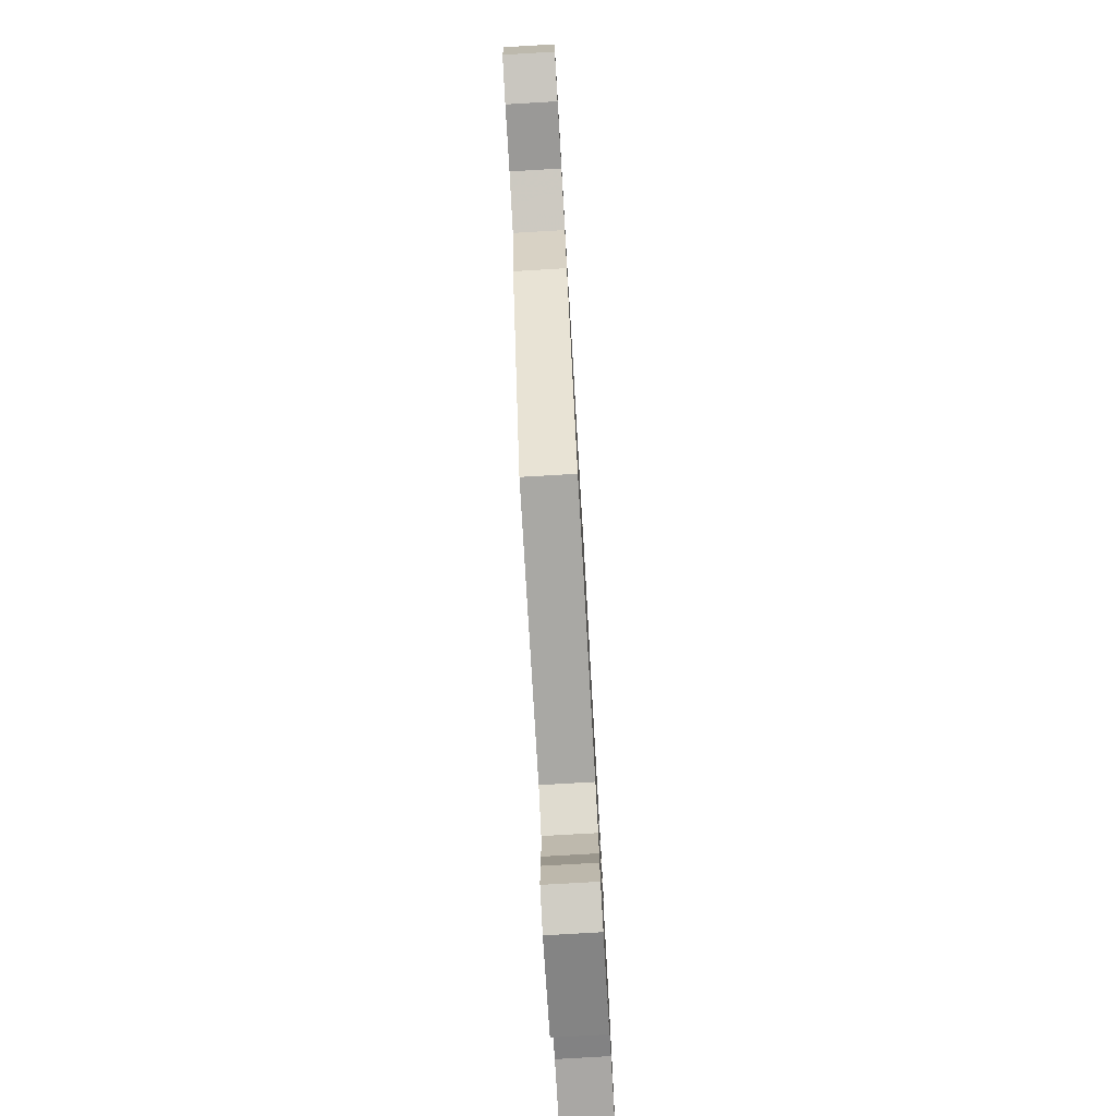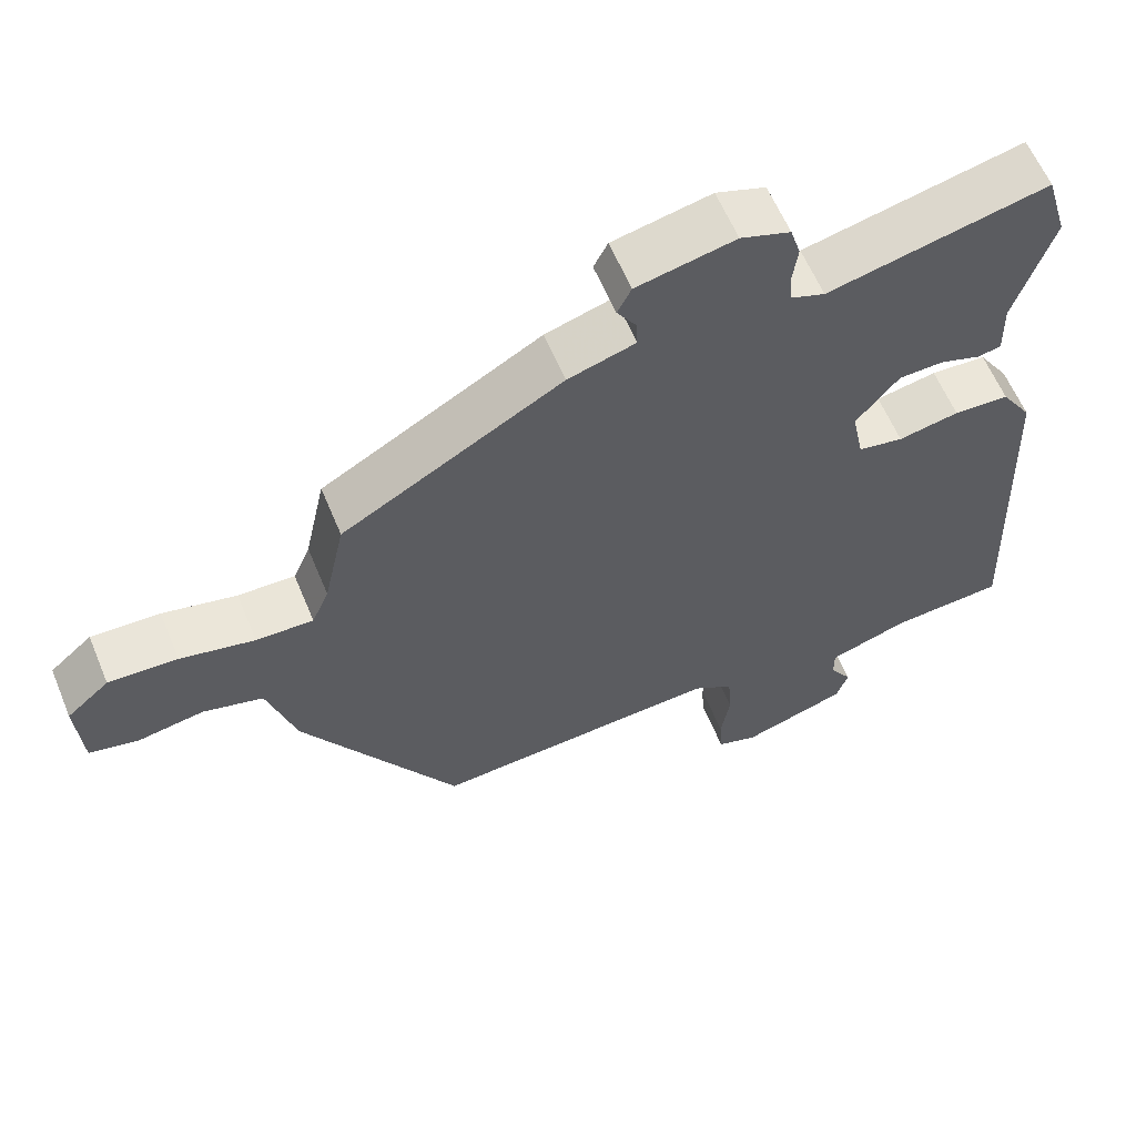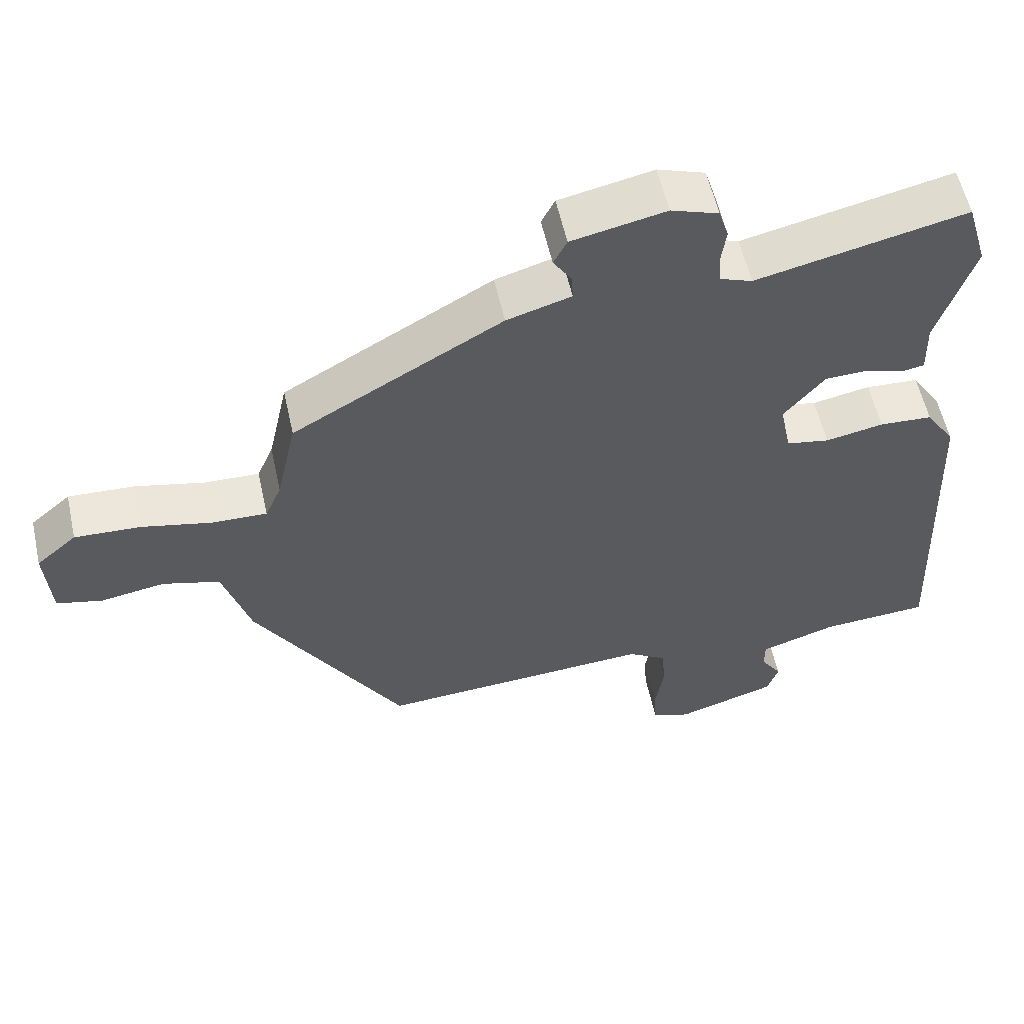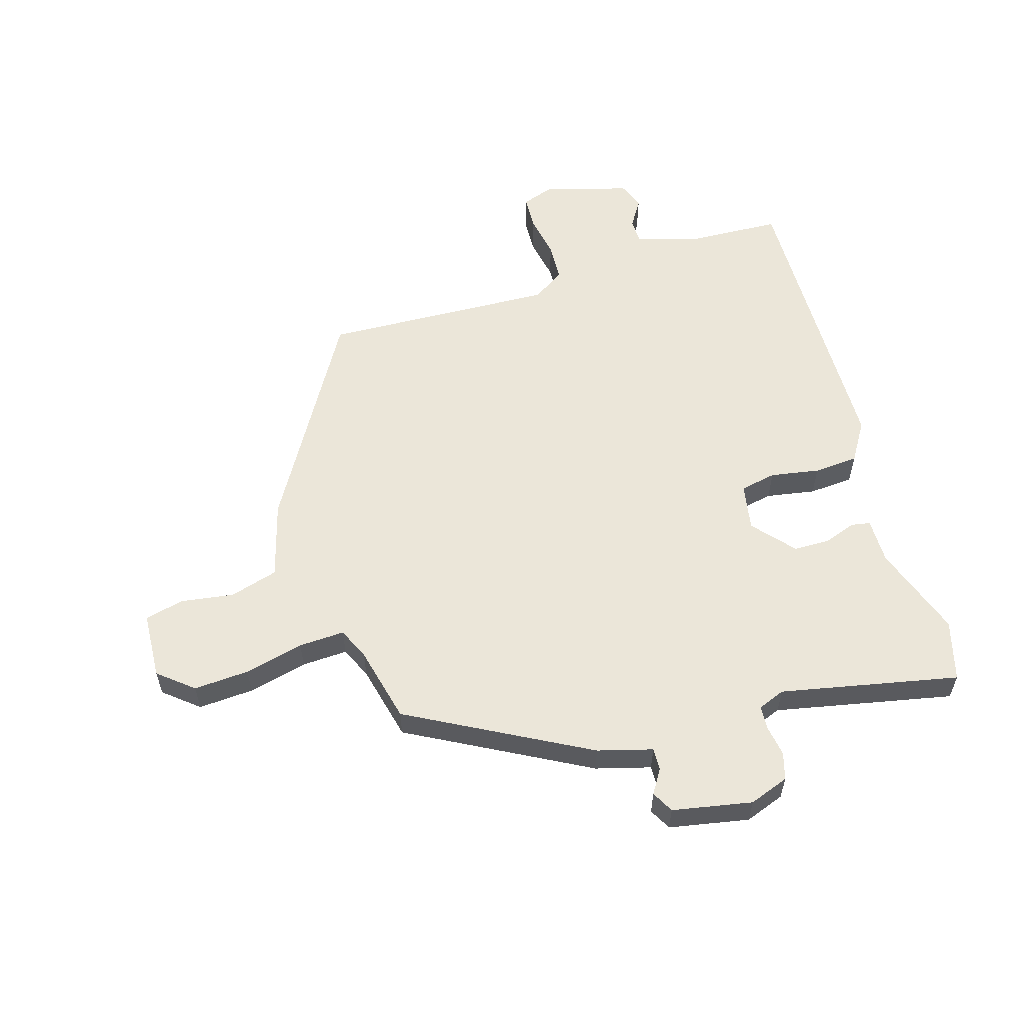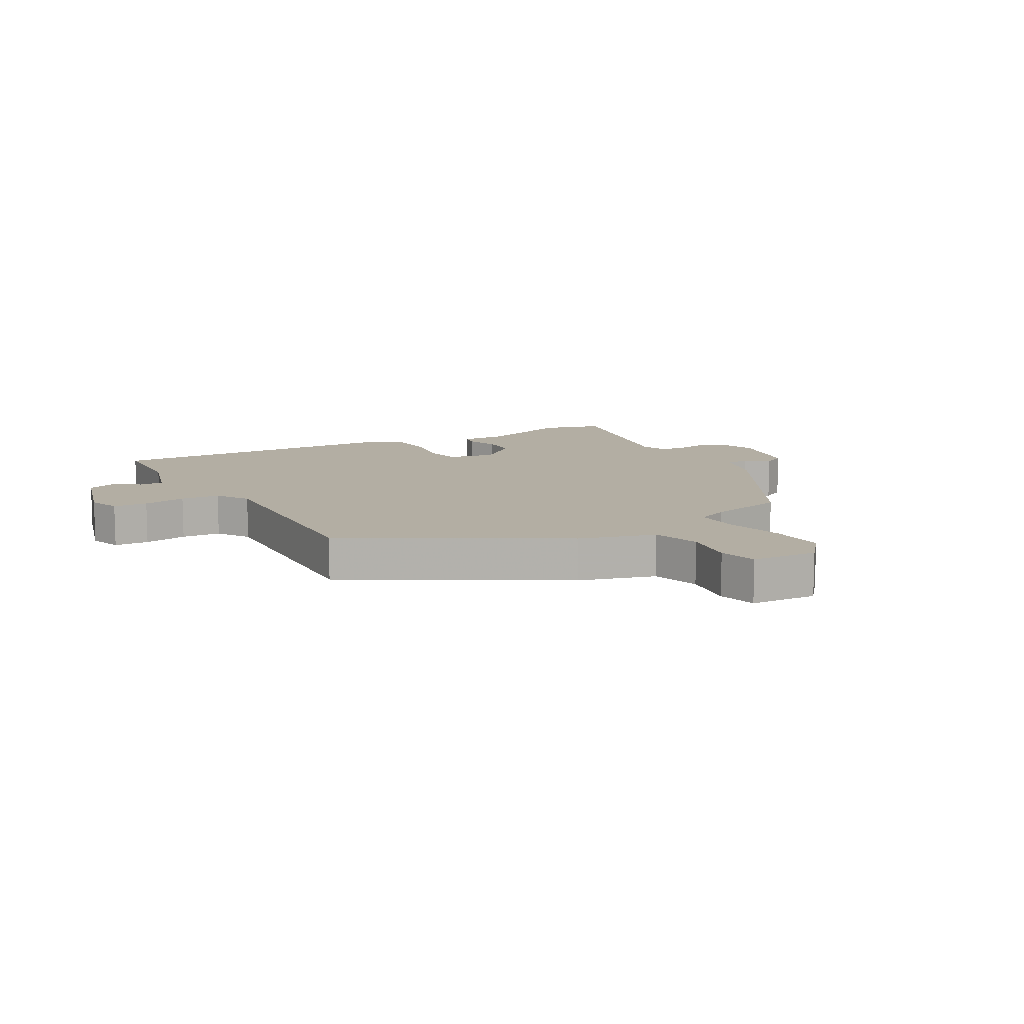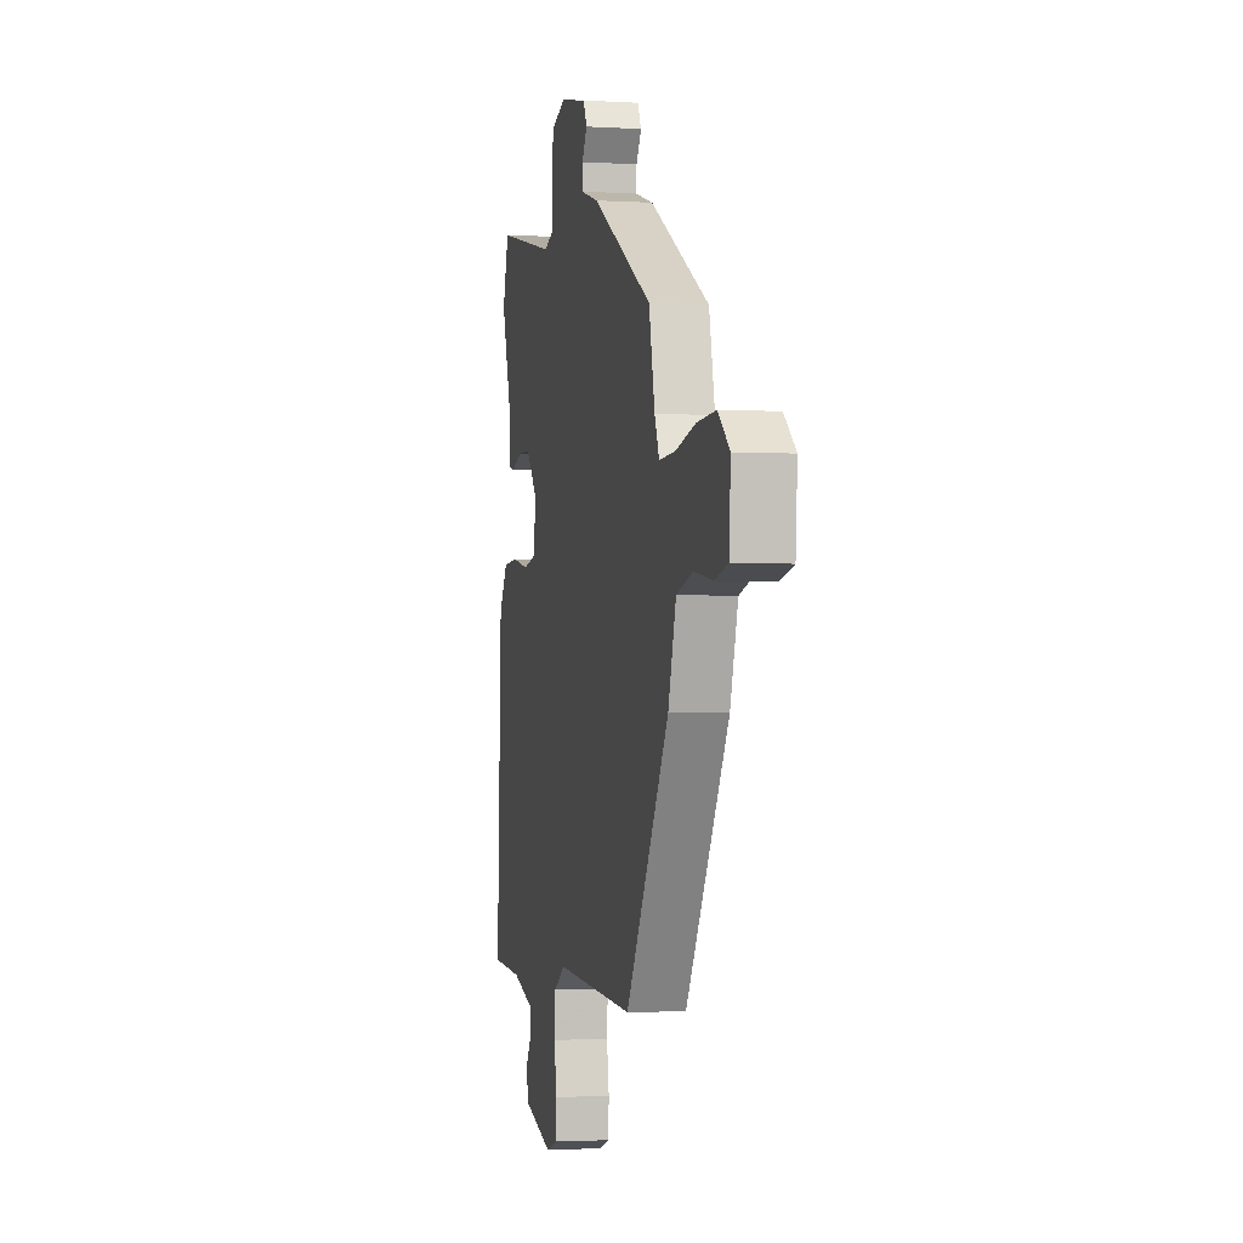
<metadata>
{"format":"obj","ext":"obj","renderer":"f3d","projection":"perspective","resolution":1024,"background":"white","views":[{"elev":-78.4,"azim":-86.7,"up":"+Z"},{"elev":60.4,"azim":-22.5,"up":"+Z"},{"elev":56.8,"azim":-12.4,"up":"+Z"},{"elev":57.5,"azim":-17.9,"up":"+Y"},{"elev":10.9,"azim":-120.5,"up":"+Y"},{"elev":-2.1,"azim":-102.1,"up":"+Z"}]}
</metadata>
<code>
v -0.444 0.07 0.317
v -0.148 0.07 0.485
v -0.057 0.07 0.512
v -0.059 0.07 0.549
v -0.085 0.07 0.589
v -0.066 0.07 0.626
v 0.067 0.07 0.654
v 0.134 0.07 0.631
v 0.148 0.07 0.586
v 0.141 0.07 0.535
v 0.144 0.07 0.494
v 0.19 0.07 0.477
v 0.487 0.07 0.544
v 0.517 0.07 0.443
v 0.466 0.07 0.285
v 0.468 0.07 0.208
v 0.436 0.07 0.202
v 0.382 0.07 0.22
v 0.321 0.07 0.218
v 0.263 0.07 0.148
v 0.279 0.07 0.069
v 0.34 0.07 0.058
v 0.422 0.07 0.074
v 0.497 0.07 0.07
v 0.539 0.07 0.005
v 0.56 0.07 -0.499
v 0.407 0.07 -0.509
v 0.298 0.07 -0.544
v 0.298 0.07 -0.585
v 0.328 0.07 -0.631
v 0.312 0.07 -0.677
v 0.17 0.07 -0.721
v 0.115 0.07 -0.703
v 0.111 0.07 -0.645
v 0.123 0.07 -0.572
v 0.118 0.07 -0.506
v 0.063 0.07 -0.472
v -0.327 0.07 -0.496
v -0.539 0.07 -0.149
v -0.578 0.07 -0.021
v -0.659 0.07 0.001
v -0.749 0.07 -0.014
v -0.814 0.07 0.001
v -0.822 0.07 0.113
v -0.765 0.07 0.162
v -0.672 0.07 0.158
v -0.572 0.07 0.136
v -0.495 0.07 0.134
v -0.472 0.07 0.188
v -0.444 0 0.317
v -0.148 0 0.485
v -0.057 0 0.512
v -0.059 0 0.549
v -0.085 0 0.589
v -0.066 0 0.626
v 0.067 0 0.654
v 0.134 0 0.631
v 0.148 0 0.586
v 0.141 0 0.535
v 0.144 0 0.494
v 0.19 0 0.477
v 0.487 0 0.544
v 0.517 0 0.443
v 0.466 0 0.285
v 0.468 0 0.208
v 0.436 0 0.202
v 0.382 0 0.22
v 0.321 0 0.218
v 0.263 0 0.148
v 0.279 0 0.069
v 0.34 0 0.058
v 0.422 0 0.074
v 0.497 0 0.07
v 0.539 0 0.005
v 0.56 0 -0.499
v 0.407 0 -0.509
v 0.298 0 -0.544
v 0.298 0 -0.585
v 0.328 0 -0.631
v 0.312 0 -0.677
v 0.17 0 -0.721
v 0.115 0 -0.703
v 0.111 0 -0.645
v 0.123 0 -0.572
v 0.118 0 -0.506
v 0.063 0 -0.472
v -0.327 0 -0.496
v -0.539 0 -0.149
v -0.578 0 -0.021
v -0.659 0 0.001
v -0.749 0 -0.014
v -0.814 0 0.001
v -0.822 0 0.113
v -0.765 0 0.162
v -0.672 0 0.158
v -0.572 0 0.136
v -0.495 0 0.134
v -0.472 0 0.188
f 44 45 46 47
f 44 47 48
f 41 42 43 44
f 40 41 44 48
f 37 38 39 40
f 36 37 40 48
f 32 33 34 35
f 32 35 36
f 29 30 31 32
f 28 29 32 36
f 27 28 36 48
f 22 23 24 25
f 21 22 25 26
f 15 16 17 18
f 15 18 19
f 12 13 14 15
f 11 12 15 19
f 7 8 9 10
f 7 10 11
f 4 5 6 7
f 3 4 7 11
f 49 1 2 3
f 21 26 27 48
f 20 21 48 49
f 19 20 49
f 3 11 19 49
f 96 95 94 93
f 97 96 93
f 93 92 91 90
f 97 93 90 89
f 89 88 87 86
f 97 89 86 85
f 84 83 82 81
f 85 84 81
f 81 80 79 78
f 85 81 78 77
f 97 85 77 76
f 74 73 72 71
f 75 74 71 70
f 67 66 65 64
f 68 67 64
f 64 63 62 61
f 68 64 61 60
f 59 58 57 56
f 60 59 56
f 56 55 54 53
f 60 56 53 52
f 52 51 50 98
f 97 76 75 70
f 98 97 70 69
f 98 69 68
f 98 68 60 52
f 1 50 51 2
f 2 51 52 3
f 3 52 53 4
f 4 53 54 5
f 5 54 55 6
f 6 55 56 7
f 7 56 57 8
f 8 57 58 9
f 9 58 59 10
f 10 59 60 11
f 11 60 61 12
f 12 61 62 13
f 13 62 63 14
f 14 63 64 15
f 15 64 65 16
f 16 65 66 17
f 17 66 67 18
f 18 67 68 19
f 19 68 69 20
f 20 69 70 21
f 21 70 71 22
f 22 71 72 23
f 23 72 73 24
f 24 73 74 25
f 25 74 75 26
f 26 75 76 27
f 27 76 77 28
f 28 77 78 29
f 29 78 79 30
f 30 79 80 31
f 31 80 81 32
f 32 81 82 33
f 33 82 83 34
f 34 83 84 35
f 35 84 85 36
f 36 85 86 37
f 37 86 87 38
f 38 87 88 39
f 39 88 89 40
f 40 89 90 41
f 41 90 91 42
f 42 91 92 43
f 43 92 93 44
f 44 93 94 45
f 45 94 95 46
f 46 95 96 47
f 47 96 97 48
f 48 97 98 49
f 49 98 50 1

</code>
